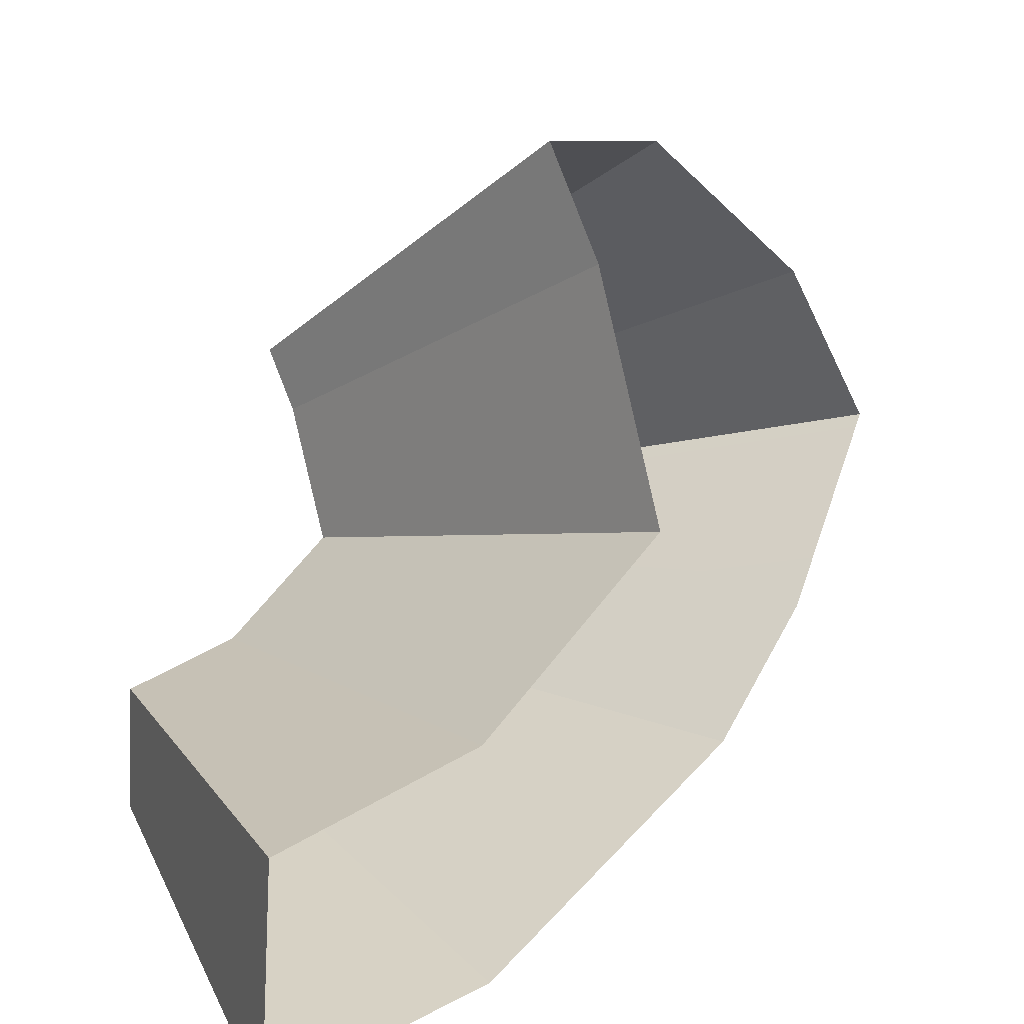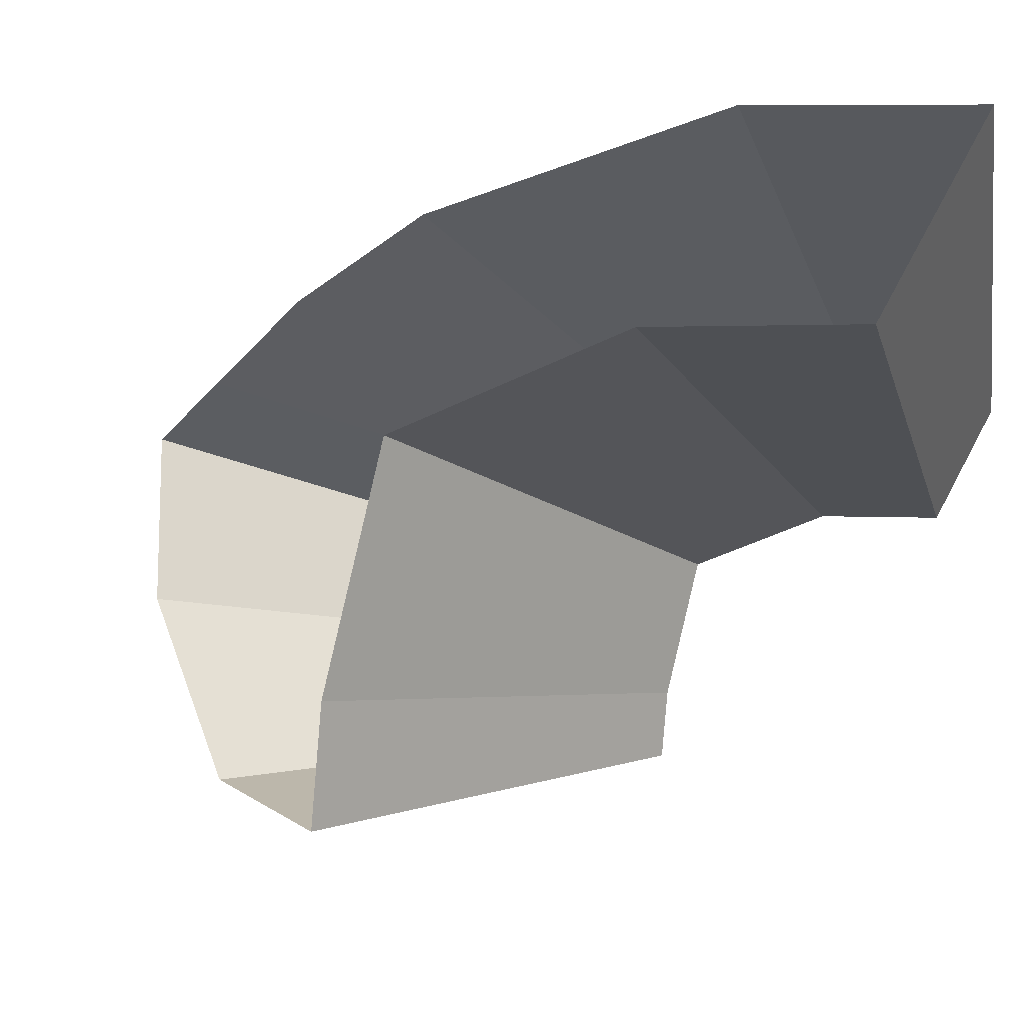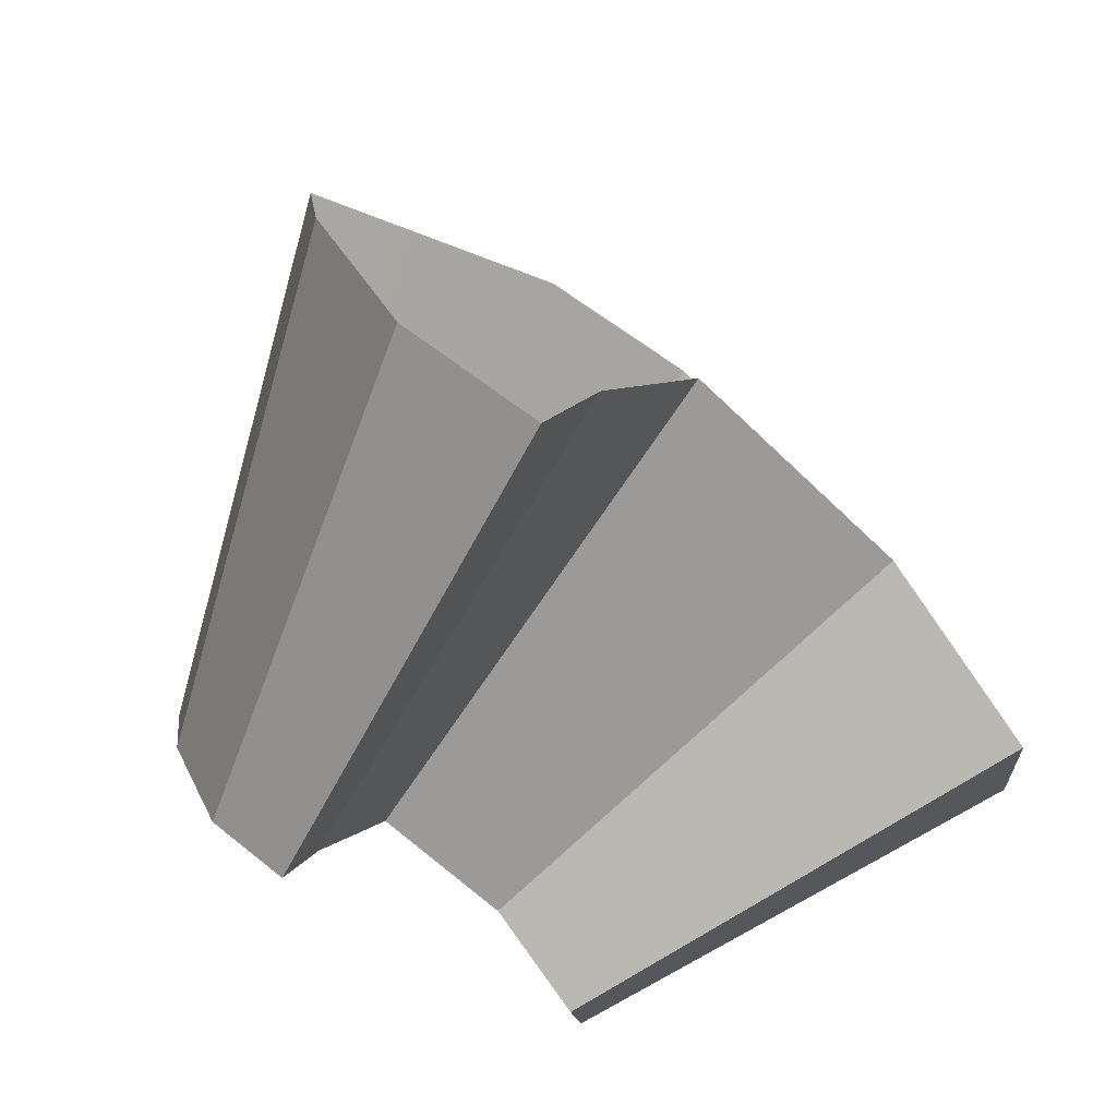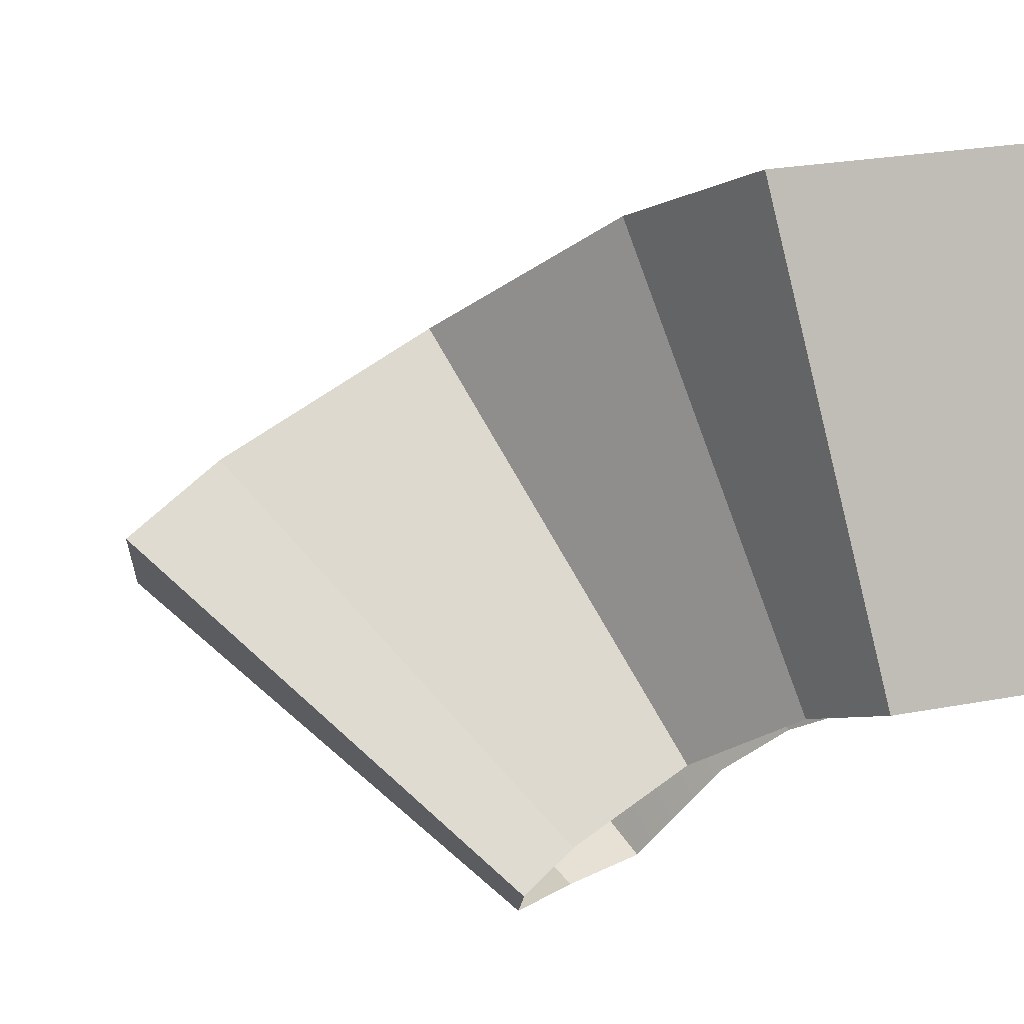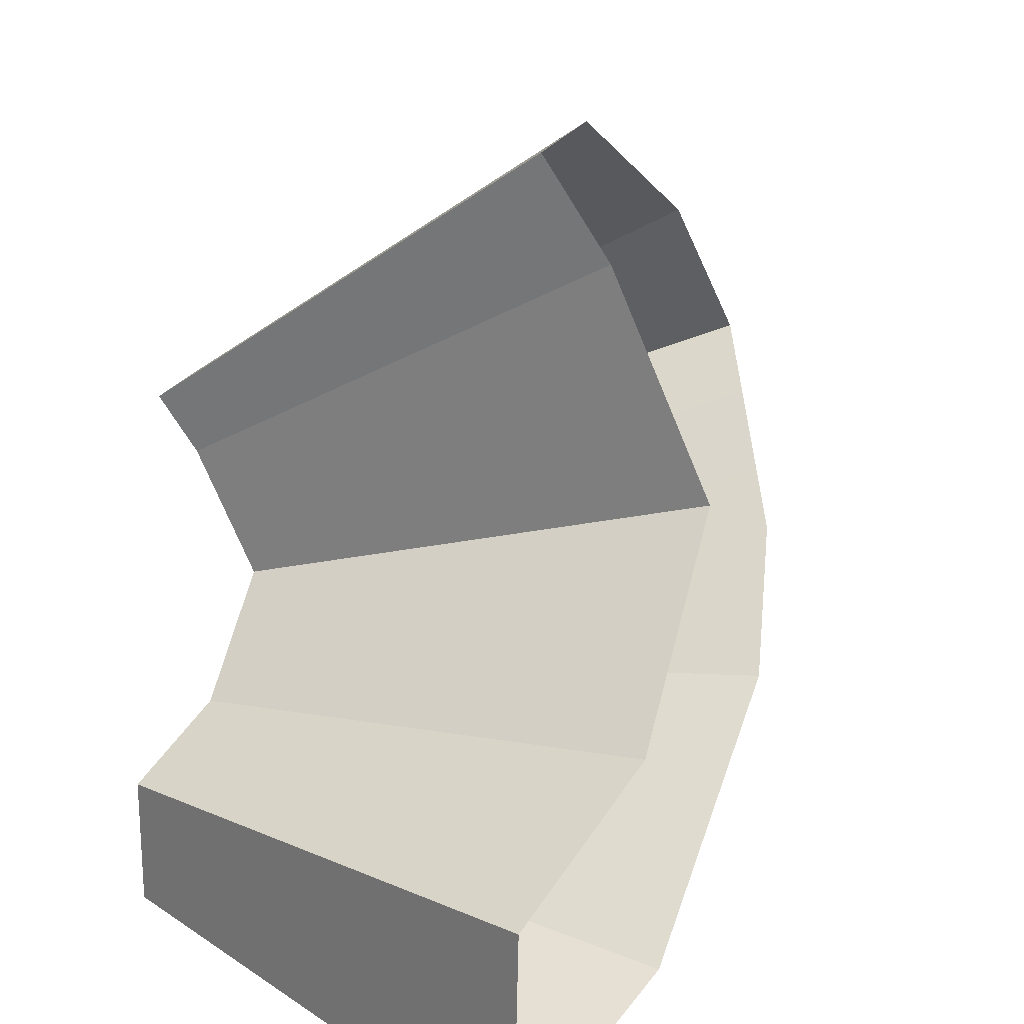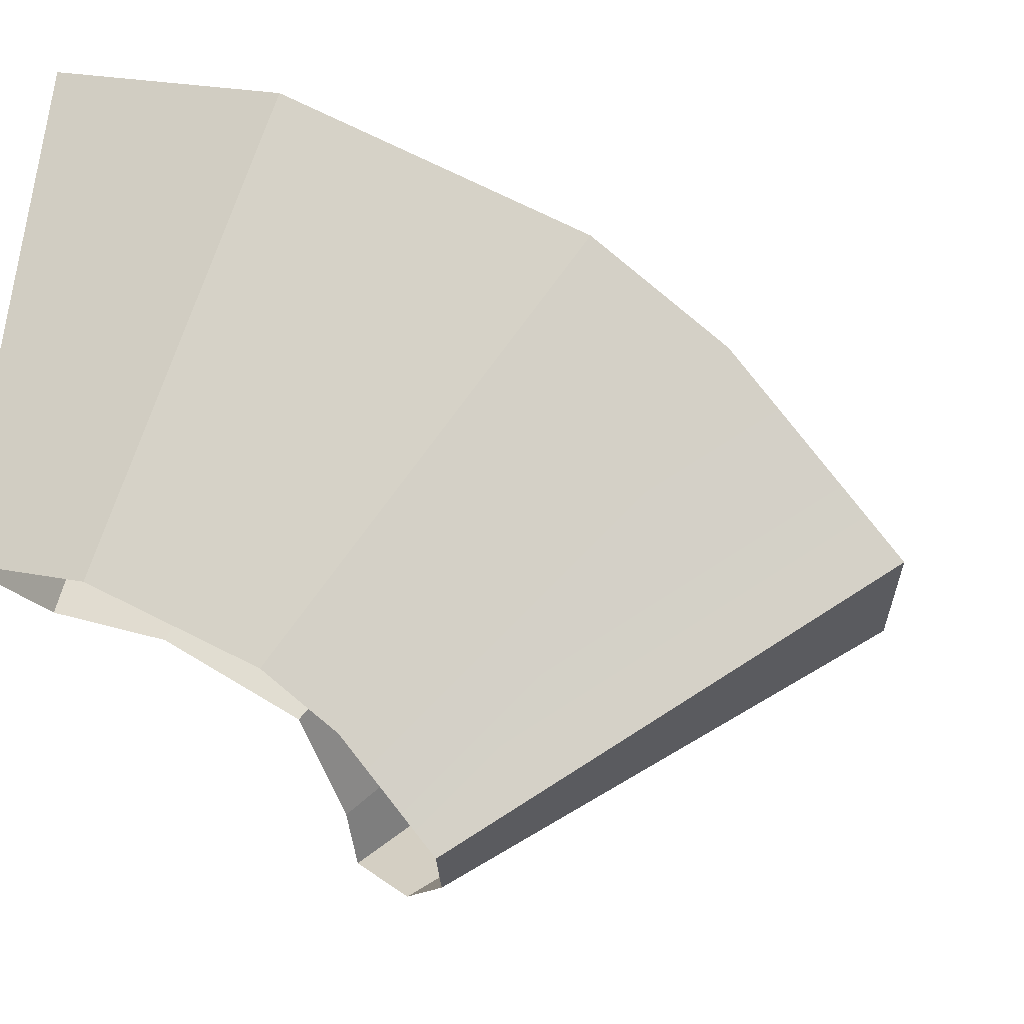
<metadata>
{"format":"obj","ext":"obj","renderer":"f3d","projection":"perspective","resolution":1024,"background":"white","views":[{"elev":25.9,"azim":-10.8,"up":"+Y"},{"elev":64.5,"azim":-155.8,"up":"+Z"},{"elev":79.0,"azim":-108.2,"up":"+Y"},{"elev":14.7,"azim":-109.5,"up":"+Z"},{"elev":33.4,"azim":-38.5,"up":"+Y"},{"elev":-21.4,"azim":27.3,"up":"+Z"}]}
</metadata>
<code>
g shard35
v 0.07674 -0.01545 0.4165
v 0.1596 0.007577 0.3973
v 0.08344 0.07788 0.4108
v 0.1594 0.09775 0.386
v 0.2569 0.06239 0.3419
v 0.2948 0.09506 0.3034
v 0.2327 0.1473 0.3353
v 0.2183 0.2336 0.2939
v 0.2516 0.2595 0.2399
v 0.2052 0.2721 0.2705
v 0.3405 0.138 0.2292
v 0.3107 0.1998 0.2273
v 0.2872 0.01364 0.7151
v 0.1381 -0.02781 0.7497
v 0.1502 0.1402 0.7395
v 0.287 0.1759 0.6948
v 0.4624 0.1123 0.6153
v 0.5307 0.1711 0.5461
v 0.4189 0.2651 0.6035
v 0.3929 0.4204 0.529
v 0.3694 0.4898 0.487
v 0.4529 0.4672 0.4319
v 0.6129 0.2483 0.4125
v 0.5592 0.3596 0.4091
v 0.07674 -0.01545 0.4165
v 0.1381 -0.02781 0.7497
v 0.08344 0.07788 0.4108
v 0.1502 0.1402 0.7395
v 0.2872 0.01364 0.7151
v 0.1596 0.007577 0.3973
v 0.4624 0.1123 0.6153
v 0.2569 0.06239 0.3419
v 0.1594 0.09775 0.386
v 0.287 0.1759 0.6948
v 0.2327 0.1473 0.3353
v 0.4189 0.2651 0.6035
v 0.2183 0.2336 0.2939
v 0.3929 0.4204 0.529
v 0.3694 0.4898 0.487
v 0.2052 0.2721 0.2705
v 0.6129 0.2483 0.4125
v 0.3405 0.138 0.2292
v 0.2516 0.2595 0.2399
v 0.4529 0.4672 0.4319
v 0.5592 0.3596 0.4091
v 0.3107 0.1998 0.2273
g shard35_0
f 14 13 2
f 1 14 2
f 15 26 25
f 3 15 25
f 16 28 27
f 4 16 27
f 29 17 5
f 30 29 5
f 32 31 6
f 31 18 6
f 6 18 11
f 18 23 11
f 19 34 33
f 7 19 33
f 20 36 35
f 8 20 35
f 22 21 10
f 9 22 10
f 39 38 37
f 40 39 37
f 41 24 12
f 42 41 12
f 45 44 43
f 46 45 43

</code>
